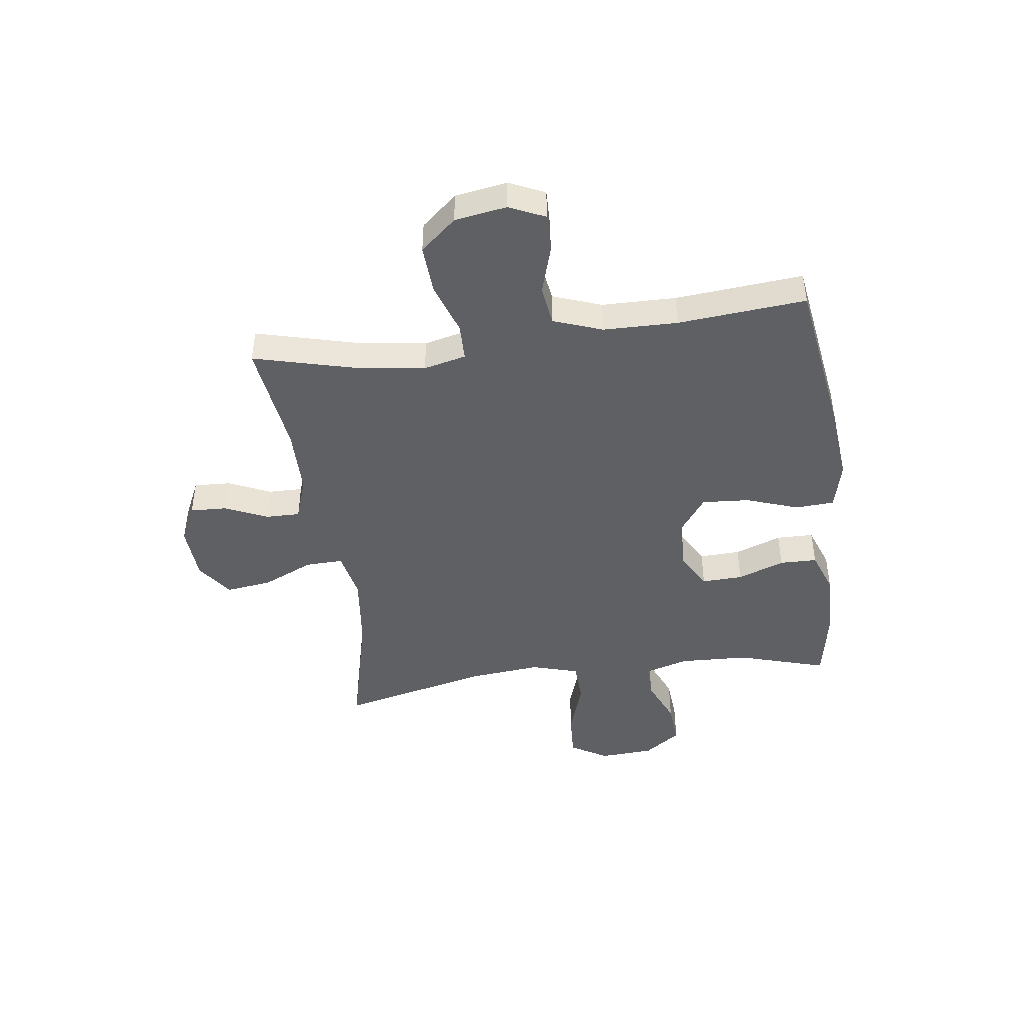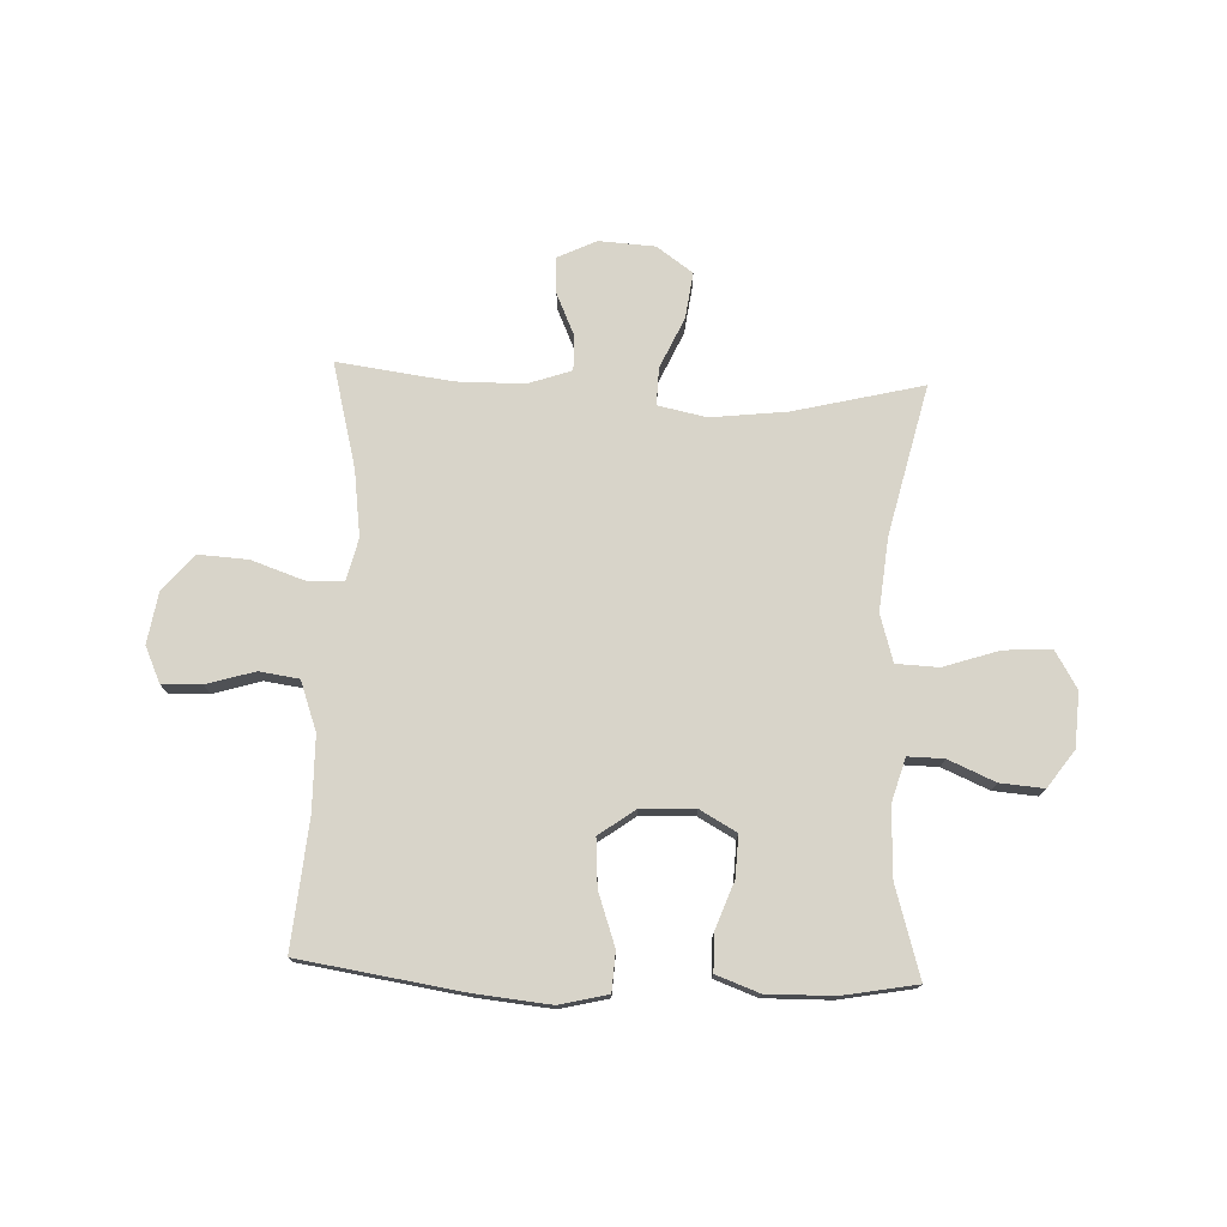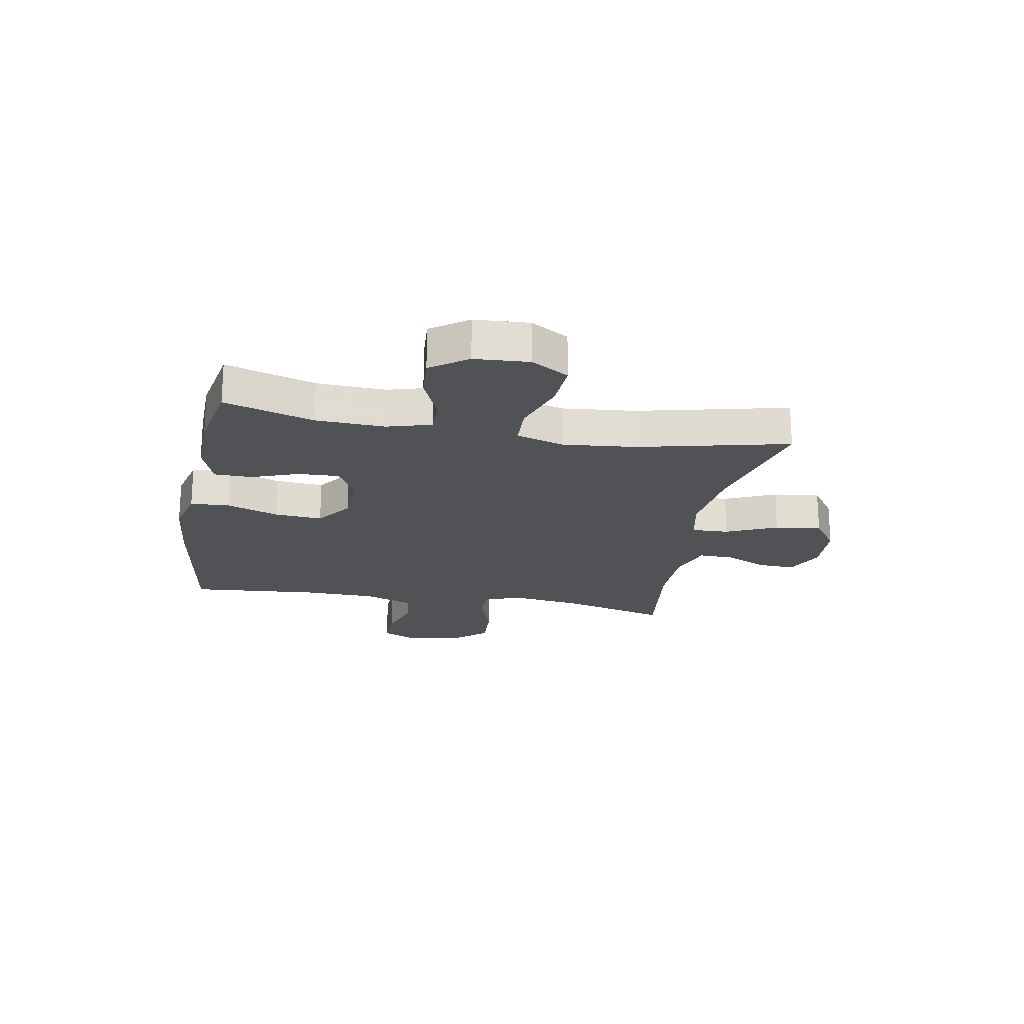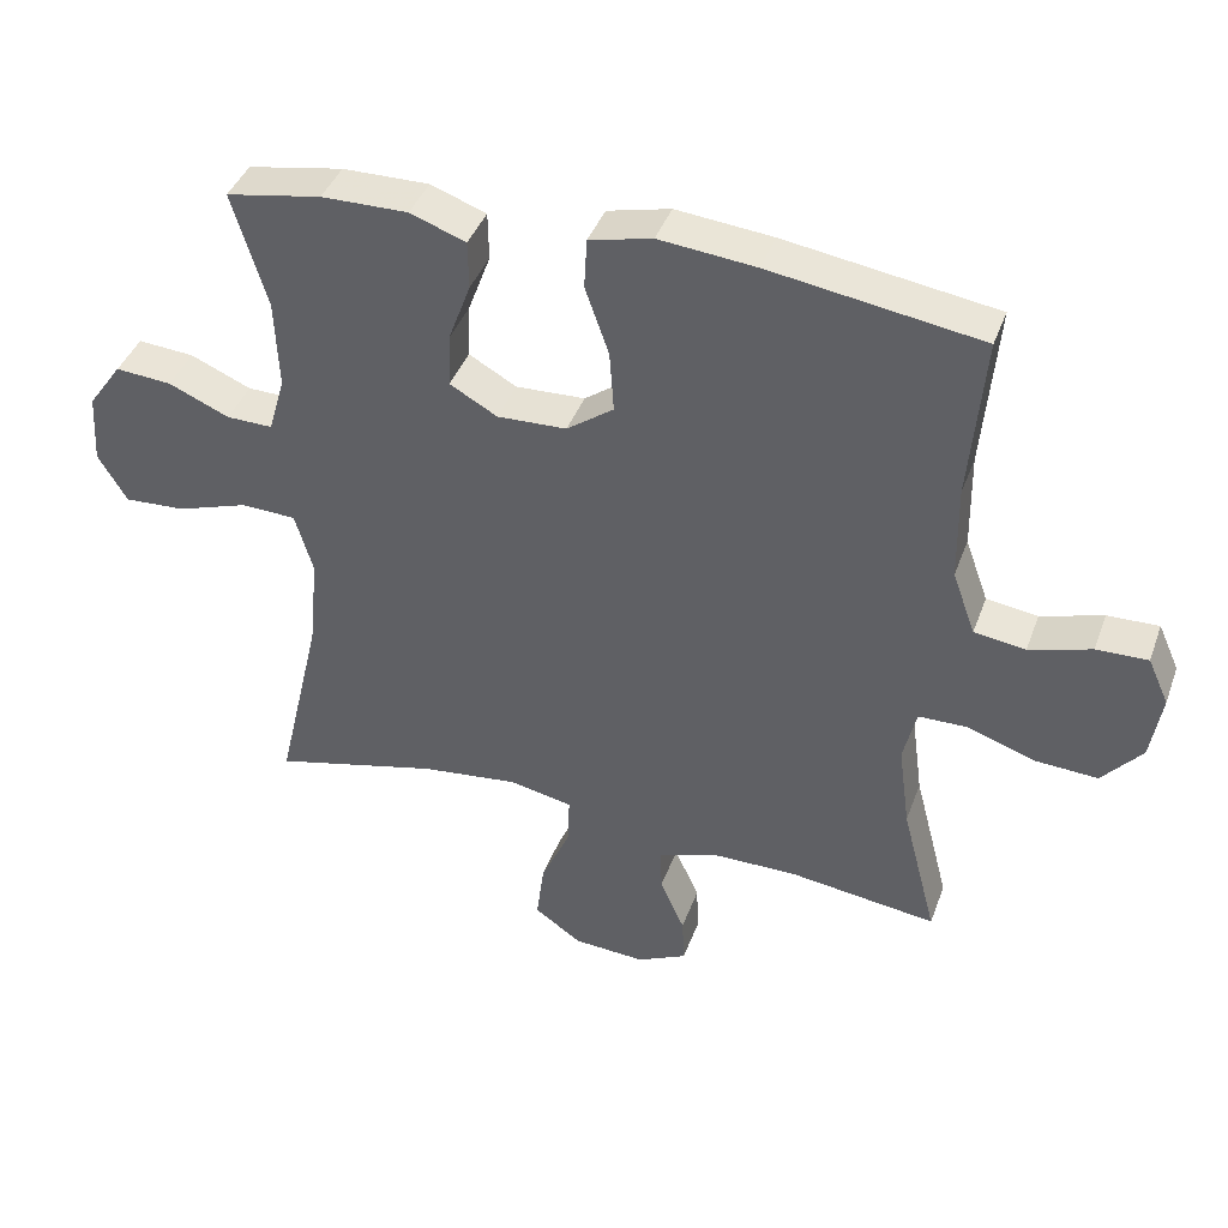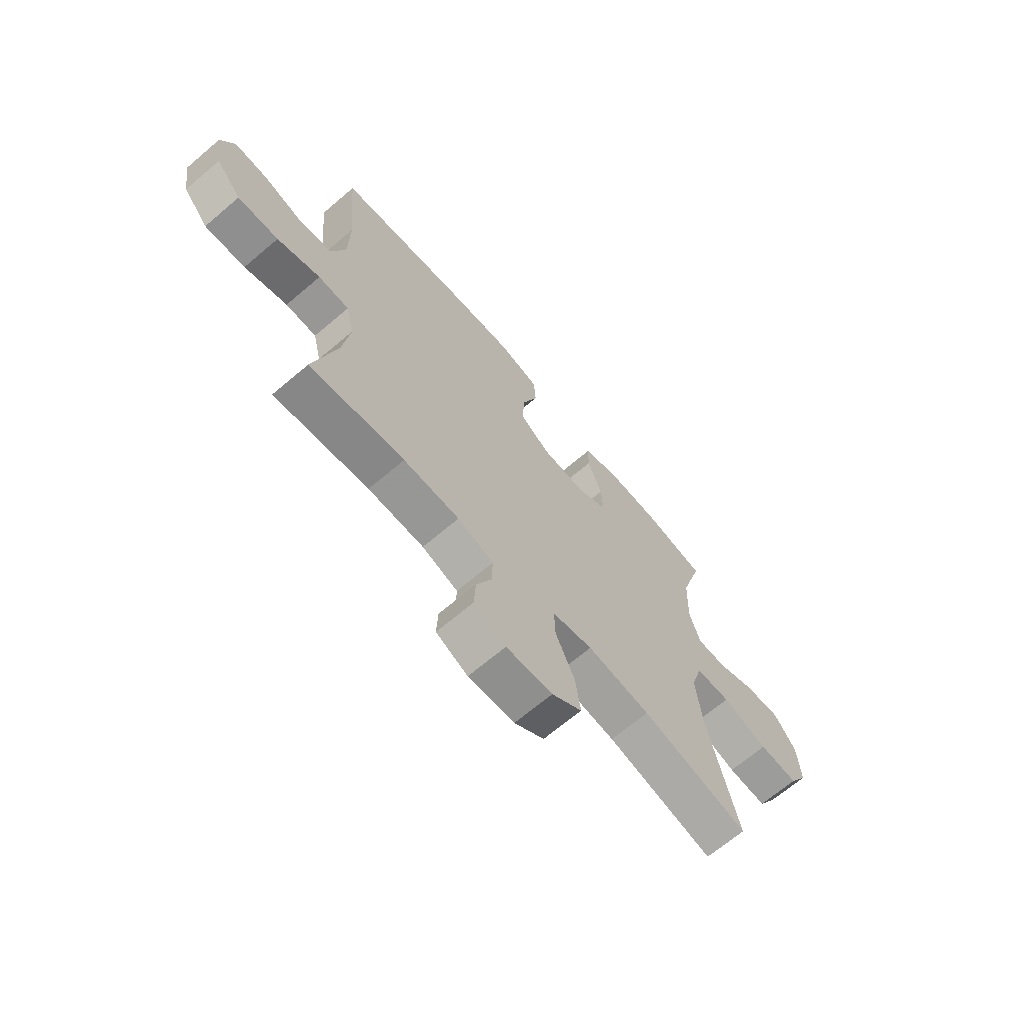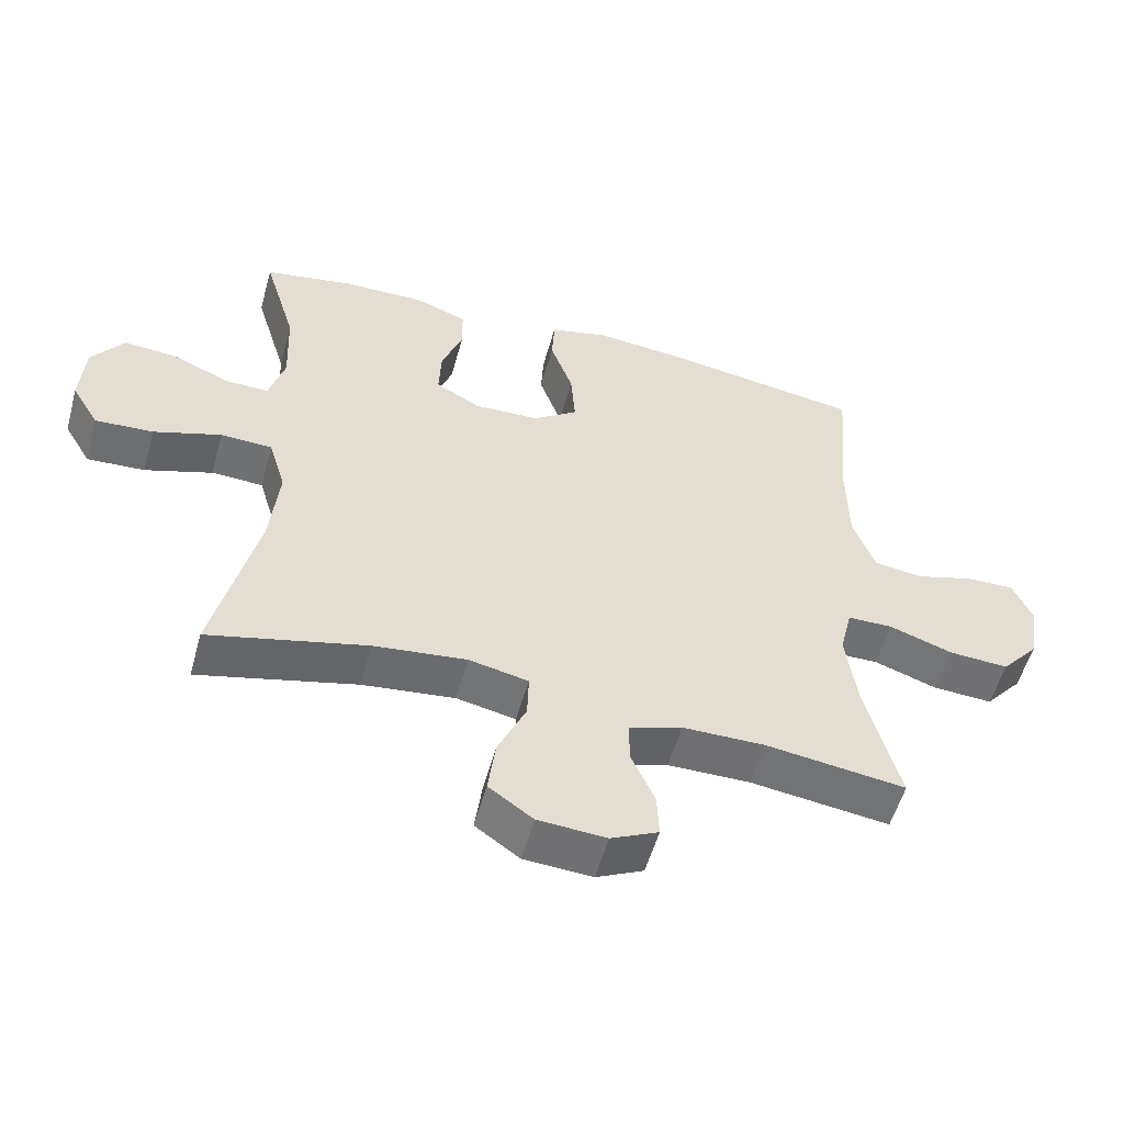
<metadata>
{"format":"obj","ext":"obj","renderer":"f3d","projection":"perspective","resolution":1024,"background":"white","views":[{"elev":-44.8,"azim":-82.3,"up":"+Y"},{"elev":75.2,"azim":2.4,"up":"+Y"},{"elev":-20.9,"azim":79.6,"up":"+Y"},{"elev":40.8,"azim":-160.8,"up":"+Z"},{"elev":-67.7,"azim":-49.6,"up":"+Z"},{"elev":-54.8,"azim":164.5,"up":"+Z"}]}
</metadata>
<code>
v -0.5 0.07 0.5
v -0.209 0.07 0.544
v -0.075 0.07 0.557
v 0.012 0.07 0.536
v 0.016 0.07 0.466
v -0.017 0.07 0.372
v -0.023 0.07 0.287
v 0.042 0.07 0.24
v 0.138 0.07 0.236
v 0.204 0.07 0.273
v 0.201 0.07 0.347
v 0.17 0.07 0.431
v 0.171 0.07 0.498
v 0.248 0.07 0.526
v 0.368 0.07 0.524
v 0.5 0.07 0.5
v 0.452 0.07 0.34
v 0.447 0.07 0.216
v 0.47 0.07 0.137
v 0.534 0.07 0.138
v 0.618 0.07 0.174
v 0.696 0.07 0.18
v 0.743 0.07 0.114
v 0.749 0.07 0.016
v 0.709 0.07 -0.051
v 0.624 0.07 -0.046
v 0.525 0.07 -0.013
v 0.449 0.07 -0.016
v 0.424 0.07 -0.101
v 0.437 0.07 -0.232
v 0.5 0.07 -0.5
v 0.269 0.07 -0.443
v 0.133 0.07 -0.427
v 0.046 0.07 -0.445
v 0.048 0.07 -0.512
v 0.089 0.07 -0.603
v 0.1 0.07 -0.686
v 0.035 0.07 -0.732
v -0.065 0.07 -0.738
v -0.134 0.07 -0.705
v -0.131 0.07 -0.639
v -0.097 0.07 -0.563
v -0.096 0.07 -0.501
v -0.174 0.07 -0.474
v -0.295 0.07 -0.473
v -0.5 0.07 -0.5
v -0.451 0.07 -0.311
v -0.435 0.07 -0.193
v -0.453 0.07 -0.117
v -0.52 0.07 -0.116
v -0.613 0.07 -0.148
v -0.701 0.07 -0.153
v -0.756 0.07 -0.089
v -0.771 0.07 0.004
v -0.742 0.07 0.068
v -0.671 0.07 0.066
v -0.585 0.07 0.04
v -0.514 0.07 0.05
v -0.482 0.07 0.138
v -0.48 0.07 0.271
v -0.5 0 0.5
v -0.209 0 0.544
v -0.075 0 0.557
v 0.012 0 0.536
v 0.016 0 0.466
v -0.017 0 0.372
v -0.023 0 0.287
v 0.042 0 0.24
v 0.138 0 0.236
v 0.204 0 0.273
v 0.201 0 0.347
v 0.17 0 0.431
v 0.171 0 0.498
v 0.248 0 0.526
v 0.368 0 0.524
v 0.5 0 0.5
v 0.452 0 0.34
v 0.447 0 0.216
v 0.47 0 0.137
v 0.534 0 0.138
v 0.618 0 0.174
v 0.696 0 0.18
v 0.743 0 0.114
v 0.749 0 0.016
v 0.709 0 -0.051
v 0.624 0 -0.046
v 0.525 0 -0.013
v 0.449 0 -0.016
v 0.424 0 -0.101
v 0.437 0 -0.232
v 0.5 0 -0.5
v 0.269 0 -0.443
v 0.133 0 -0.427
v 0.046 0 -0.445
v 0.048 0 -0.512
v 0.089 0 -0.603
v 0.1 0 -0.686
v 0.035 0 -0.732
v -0.065 0 -0.738
v -0.134 0 -0.705
v -0.131 0 -0.639
v -0.097 0 -0.563
v -0.096 0 -0.501
v -0.174 0 -0.474
v -0.295 0 -0.473
v -0.5 0 -0.5
v -0.451 0 -0.311
v -0.435 0 -0.193
v -0.453 0 -0.117
v -0.52 0 -0.116
v -0.613 0 -0.148
v -0.701 0 -0.153
v -0.756 0 -0.089
v -0.771 0 0.004
v -0.742 0 0.068
v -0.671 0 0.066
v -0.585 0 0.04
v -0.514 0 0.05
v -0.482 0 0.138
v -0.48 0 0.271
f 54 55 56 57
f 54 57 58
f 53 54 58
f 50 51 52 53
f 49 50 53 58
f 45 46 47
f 44 45 47 48
f 43 44 48 49
f 39 40 41 42
f 39 42 43
f 38 39 43
f 35 36 37 38
f 34 35 38 43
f 30 31 32
f 29 30 32 33
f 28 29 33 34
f 24 25 26 27
f 24 27 28
f 23 24 28
f 20 21 22 23
f 19 20 23 28
f 18 19 28 34
f 14 15 16 17
f 11 12 13 14
f 10 11 14 17
f 9 10 17 18
f 3 4 5 6
f 3 6 7
f 60 1 2 3
f 59 60 3 7
f 8 9 18 34
f 43 49 58 59
f 34 43 59
f 7 8 34 59
f 117 116 115 114
f 118 117 114
f 118 114 113
f 113 112 111 110
f 118 113 110 109
f 107 106 105
f 108 107 105 104
f 109 108 104 103
f 102 101 100 99
f 103 102 99
f 103 99 98
f 98 97 96 95
f 103 98 95 94
f 92 91 90
f 93 92 90 89
f 94 93 89 88
f 87 86 85 84
f 88 87 84
f 88 84 83
f 83 82 81 80
f 88 83 80 79
f 94 88 79 78
f 77 76 75 74
f 74 73 72 71
f 77 74 71 70
f 78 77 70 69
f 66 65 64 63
f 67 66 63
f 63 62 61 120
f 67 63 120 119
f 94 78 69 68
f 119 118 109 103
f 119 103 94
f 119 94 68 67
f 1 61 62 2
f 2 62 63 3
f 3 63 64 4
f 4 64 65 5
f 5 65 66 6
f 6 66 67 7
f 7 67 68 8
f 8 68 69 9
f 9 69 70 10
f 10 70 71 11
f 11 71 72 12
f 12 72 73 13
f 13 73 74 14
f 14 74 75 15
f 15 75 76 16
f 16 76 77 17
f 17 77 78 18
f 18 78 79 19
f 19 79 80 20
f 20 80 81 21
f 21 81 82 22
f 22 82 83 23
f 23 83 84 24
f 24 84 85 25
f 25 85 86 26
f 26 86 87 27
f 27 87 88 28
f 28 88 89 29
f 29 89 90 30
f 30 90 91 31
f 31 91 92 32
f 32 92 93 33
f 33 93 94 34
f 34 94 95 35
f 35 95 96 36
f 36 96 97 37
f 37 97 98 38
f 38 98 99 39
f 39 99 100 40
f 40 100 101 41
f 41 101 102 42
f 42 102 103 43
f 43 103 104 44
f 44 104 105 45
f 45 105 106 46
f 46 106 107 47
f 47 107 108 48
f 48 108 109 49
f 49 109 110 50
f 50 110 111 51
f 51 111 112 52
f 52 112 113 53
f 53 113 114 54
f 54 114 115 55
f 55 115 116 56
f 56 116 117 57
f 57 117 118 58
f 58 118 119 59
f 59 119 120 60
f 60 120 61 1

</code>
